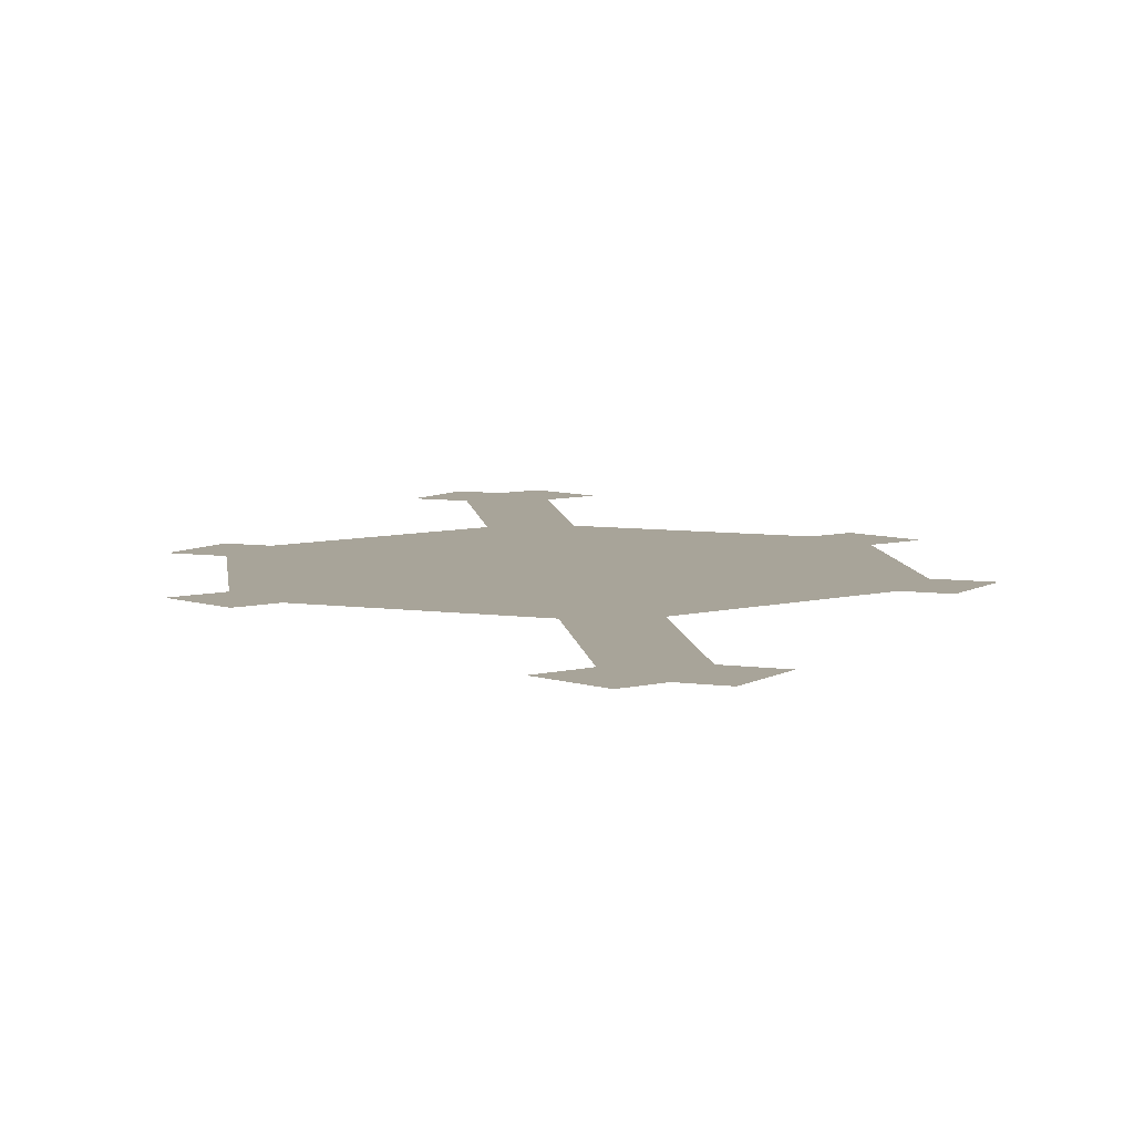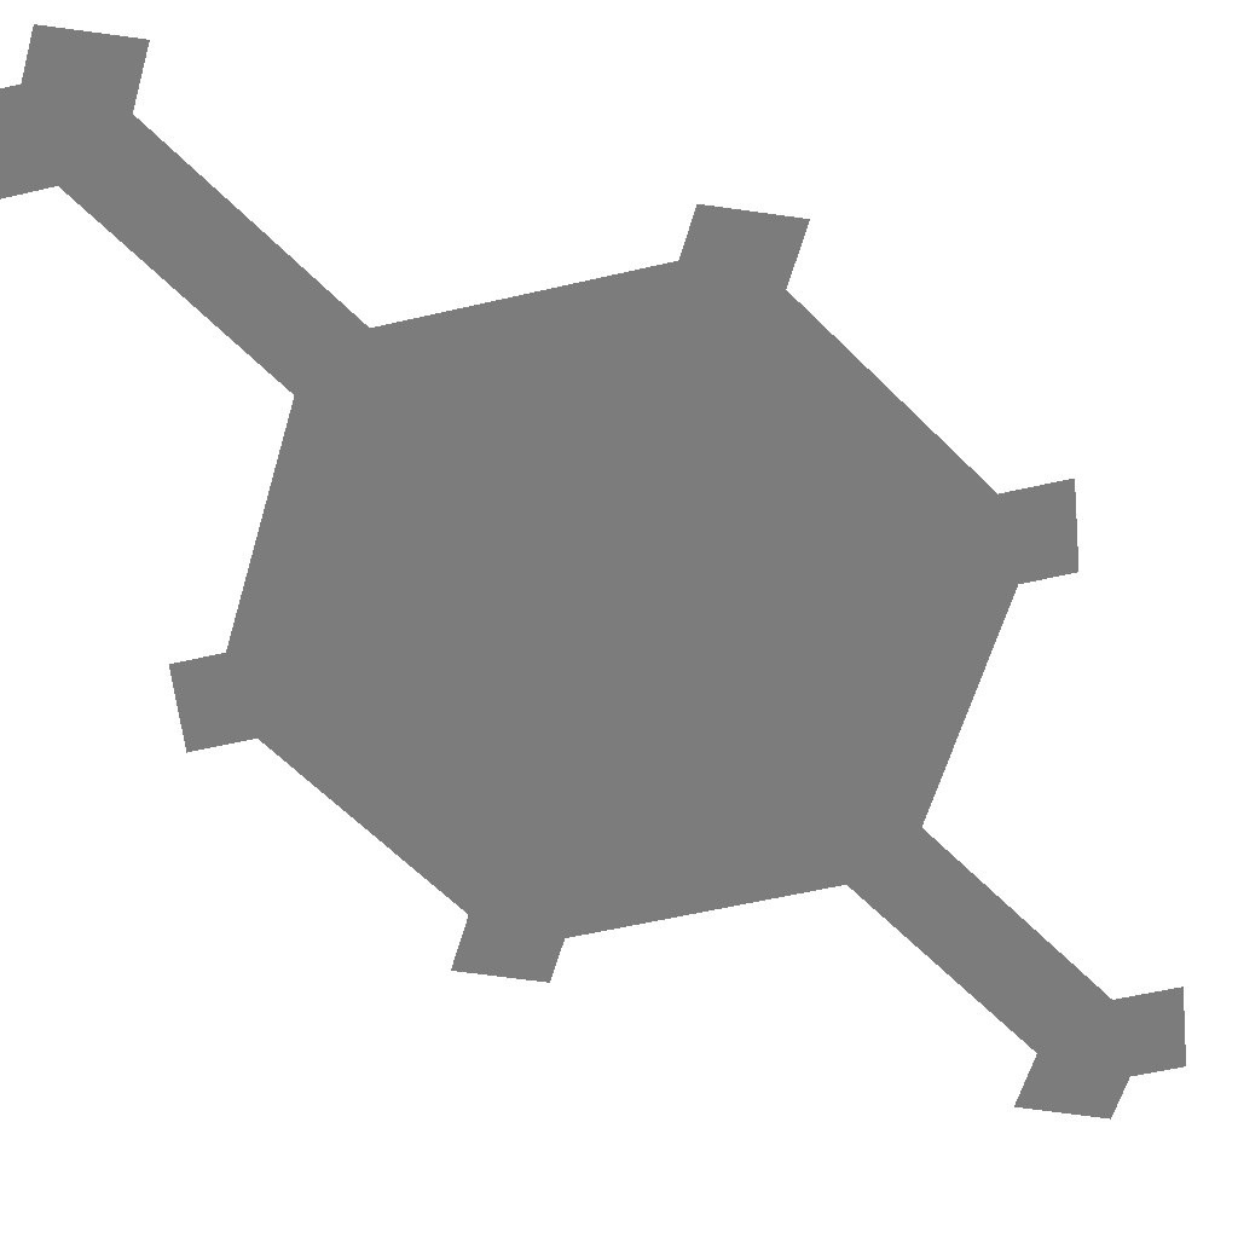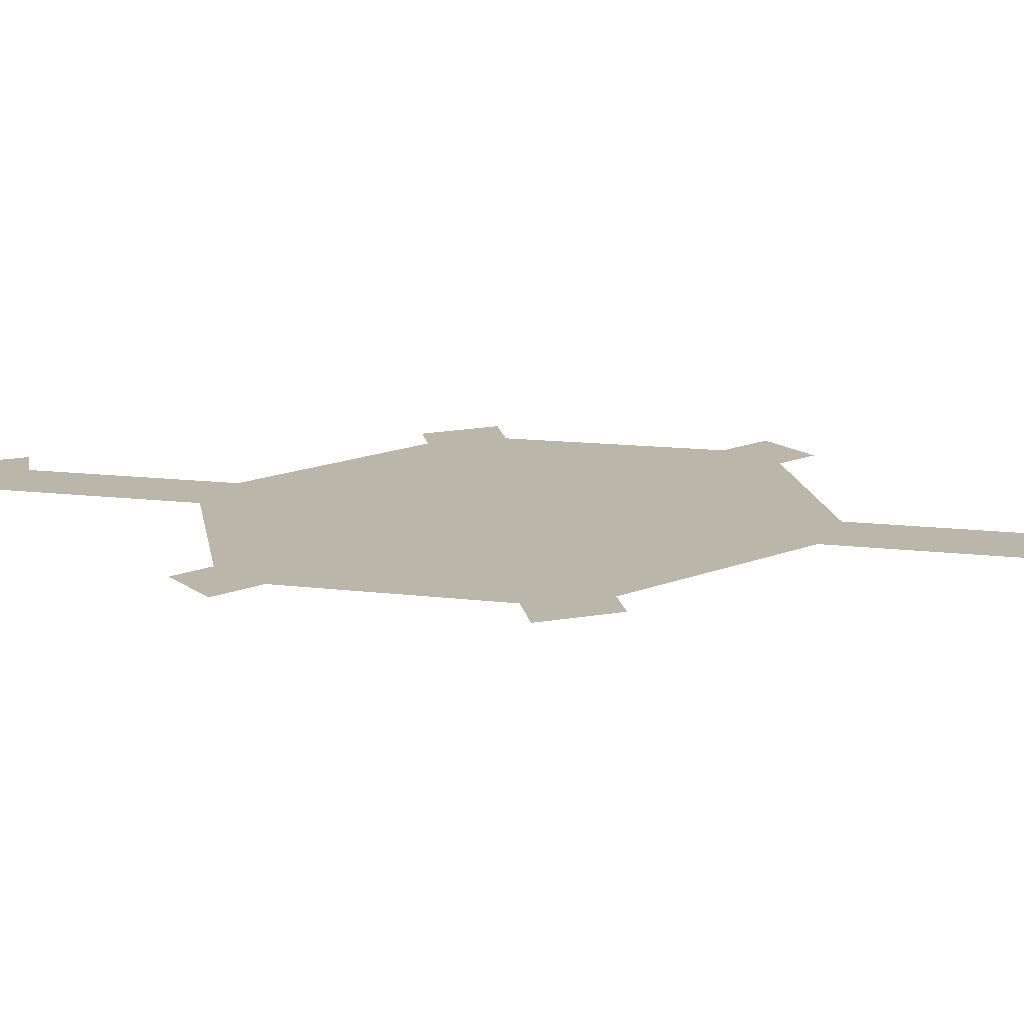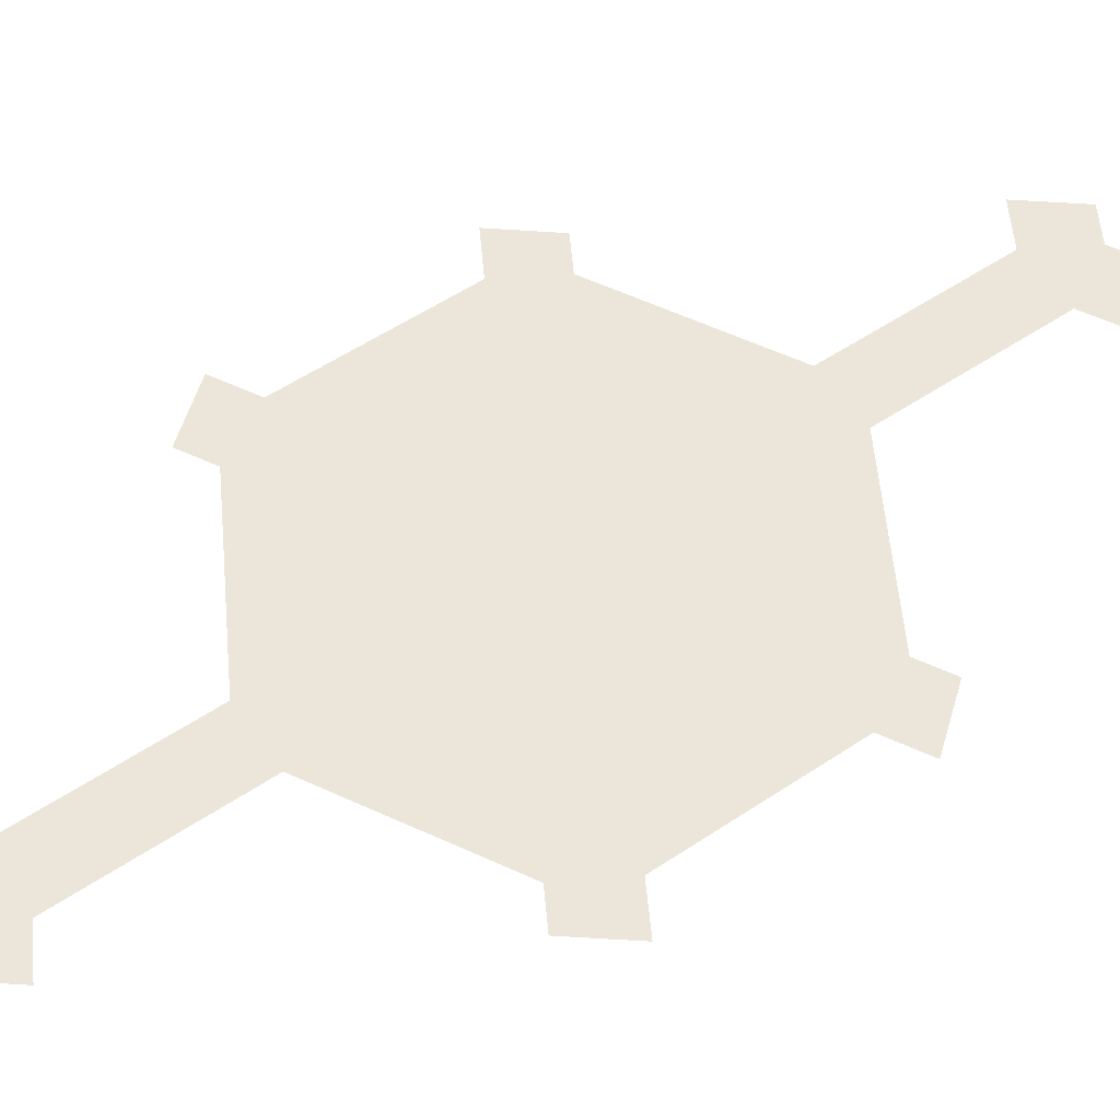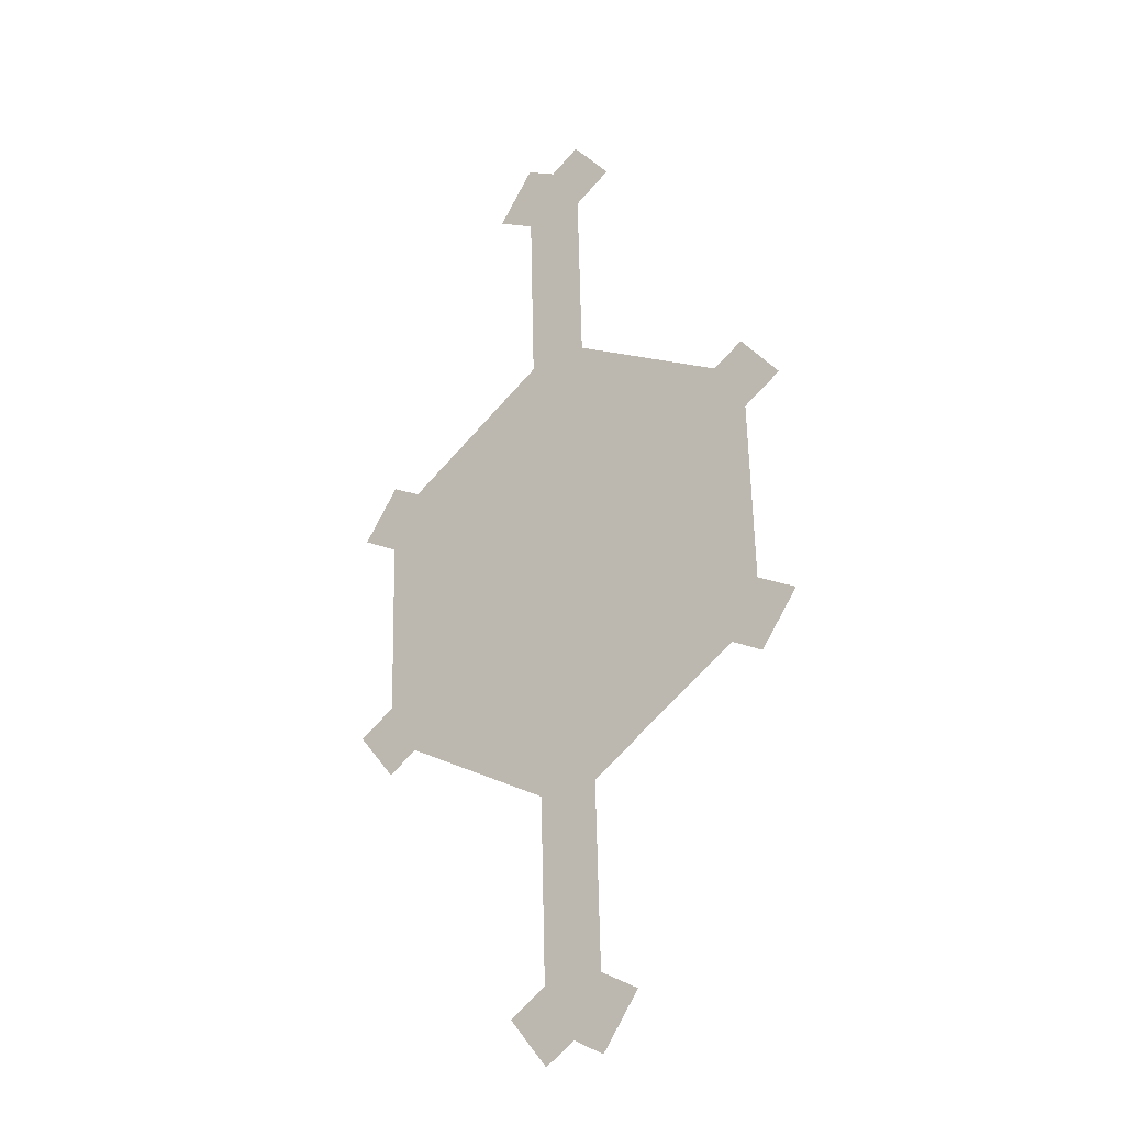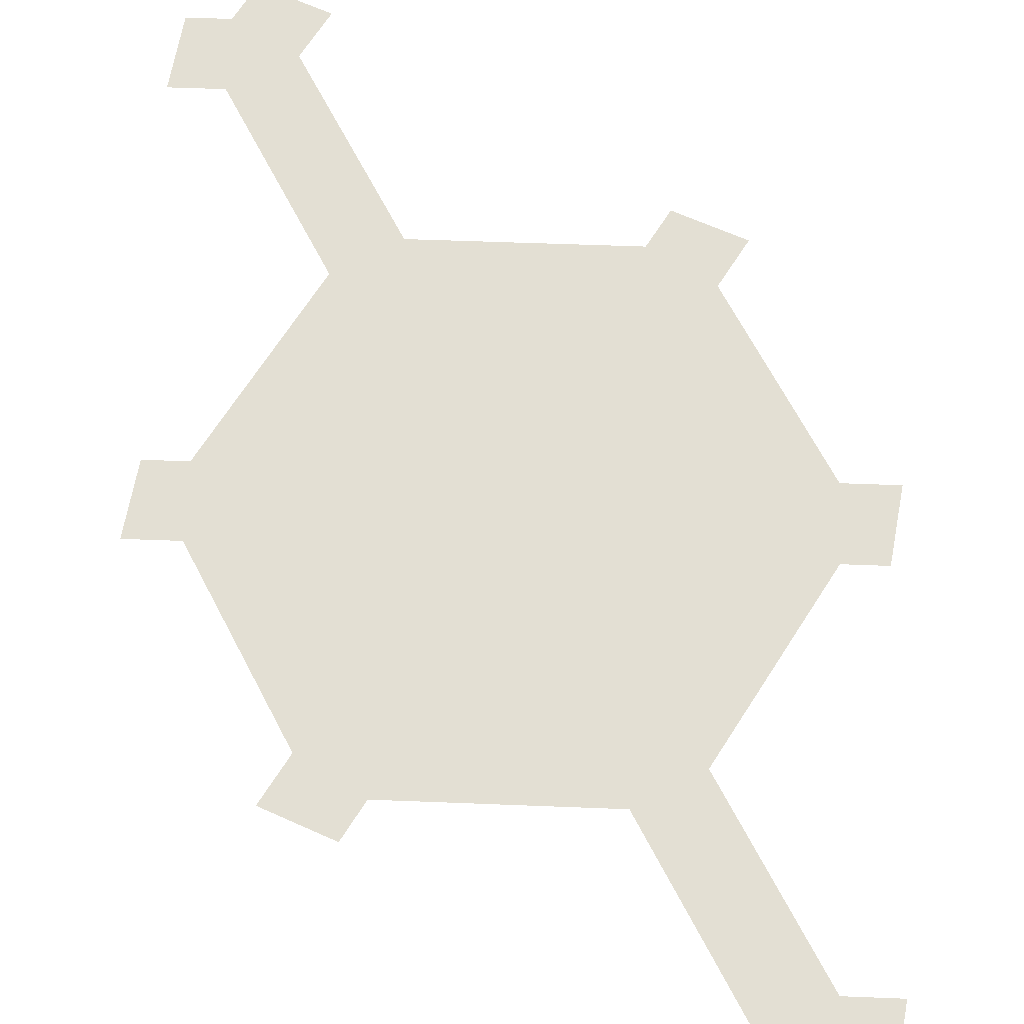
<metadata>
{"format":"obj","ext":"obj","renderer":"f3d","projection":"perspective","resolution":1024,"background":"white","views":[{"elev":9.2,"azim":-6.4,"up":"+Y"},{"elev":-57.6,"azim":44.2,"up":"+Y"},{"elev":15.1,"azim":-68.8,"up":"+Y"},{"elev":58.5,"azim":54.8,"up":"+Y"},{"elev":-29.6,"azim":-142.1,"up":"+Z"},{"elev":68.6,"azim":-27.5,"up":"+Y"}]}
</metadata>
<code>
o mesh422/mesh422-geometry#mesh422-geometry
v -0.06216 0.4039 0.5583
v -0.06313 0.4039 0.5596
v -0.06313 0.4038 0.5578
v -0.0639 0.4039 0.5591
v -0.06313 0.4038 0.5567
v -0.06313 0.4038 0.5555
v -0.0639 0.4036 0.552
v -0.06467 0.4036 0.5515
v -0.06313 0.4037 0.5544
v -0.06467 0.4039 0.5596
v -0.06313 0.4037 0.5533
v -0.06487 0.4036 0.5514
v -0.06313 0.4036 0.5515
v -0.06487 0.4039 0.5597
v -0.06216 0.4037 0.5527
v -0.06545 0.4036 0.5511
v -0.06545 0.4039 0.56
v -0.06584 0.4039 0.5602
v -0.06584 0.4036 0.5508
v -0.0668 0.4036 0.5503
v -0.0668 0.4039 0.5608
v -0.06777 0.4036 0.5497
v -0.06777 0.404 0.5614
v -0.06855 0.4042 0.5672
v -0.06777 0.404 0.5625
v -0.06855 0.4034 0.5439
v -0.06777 0.404 0.5636
v -0.06932 0.4036 0.5497
v -0.06777 0.4035 0.5486
v -0.06777 0.4041 0.5647
v -0.06932 0.404 0.5614
v -0.06932 0.4035 0.5486
v -0.06777 0.4035 0.5475
v -0.06777 0.4041 0.5658
v -0.06932 0.404 0.5625
v -0.07029 0.4036 0.5503
v -0.06932 0.4035 0.5475
v -0.06777 0.4034 0.5464
v -0.06777 0.4042 0.5676
v -0.06932 0.404 0.5636
v -0.07029 0.4039 0.5608
v -0.06932 0.4034 0.5464
v -0.06777 0.4034 0.5453
v -0.0668 0.4041 0.5664
v -0.06932 0.4041 0.5647
v -0.07126 0.4036 0.5508
v -0.06932 0.4034 0.5453
v -0.06777 0.4033 0.5435
v -0.06932 0.4041 0.5658
v -0.07126 0.4039 0.5602
v -0.06932 0.4033 0.5435
v -0.0668 0.4034 0.5447
v -0.06932 0.4042 0.5676
v -0.07165 0.4039 0.56
v -0.07029 0.4034 0.5447
v -0.07029 0.4041 0.5664
v -0.07165 0.4036 0.5511
v -0.07223 0.4036 0.5514
v -0.07223 0.4039 0.5597
v -0.07242 0.4036 0.5515
v -0.07242 0.4039 0.5596
v -0.07319 0.4036 0.552
v -0.07319 0.4039 0.5591
v -0.07397 0.4038 0.5555
v -0.07397 0.4038 0.5567
v -0.07397 0.4037 0.5544
v -0.07397 0.4038 0.5578
v -0.07397 0.4037 0.5533
v -0.07397 0.4039 0.5596
v -0.07397 0.4036 0.5515
v -0.07494 0.4039 0.5583
v -0.07494 0.4037 0.5527
f 1 2 3
f 3 2 1
f 2 4 3
f 3 4 2
f 5 3 4
f 4 3 5
f 5 4 6
f 6 4 5
f 6 4 7
f 7 4 6
f 4 8 7
f 7 8 4
f 6 7 9
f 9 7 6
f 4 10 8
f 8 10 4
f 9 7 11
f 11 7 9
f 10 12 8
f 8 12 10
f 13 11 7
f 7 11 13
f 10 14 12
f 12 14 10
f 15 11 13
f 13 11 15
f 14 16 12
f 12 16 14
f 14 17 16
f 16 17 14
f 17 18 16
f 16 18 17
f 16 18 19
f 19 18 16
f 18 20 19
f 19 20 18
f 18 21 20
f 20 21 18
f 21 22 20
f 20 22 21
f 21 23 22
f 22 23 21
f 23 24 22
f 22 24 23
f 25 24 23
f 23 24 25
f 22 24 26
f 26 24 22
f 27 24 25
f 25 24 27
f 24 28 26
f 26 28 24
f 22 26 29
f 29 26 22
f 30 24 27
f 27 24 30
f 24 31 28
f 28 31 24
f 26 28 32
f 32 28 26
f 29 26 33
f 33 26 29
f 30 34 24
f 24 34 30
f 24 35 31
f 31 35 24
f 31 36 28
f 28 36 31
f 26 32 37
f 37 32 26
f 33 26 38
f 38 26 33
f 39 24 34
f 34 24 39
f 24 40 35
f 35 40 24
f 31 41 36
f 36 41 31
f 26 37 42
f 42 37 26
f 38 26 43
f 43 26 38
f 44 39 34
f 34 39 44
f 24 45 40
f 40 45 24
f 41 46 36
f 36 46 41
f 26 42 47
f 47 42 26
f 43 26 48
f 48 26 43
f 24 49 45
f 45 49 24
f 41 50 46
f 46 50 41
f 26 47 51
f 51 47 26
f 52 43 48
f 48 43 52
f 24 53 49
f 49 53 24
f 50 54 46
f 46 54 50
f 47 55 51
f 51 55 47
f 49 53 56
f 56 53 49
f 46 54 57
f 57 54 46
f 54 58 57
f 57 58 54
f 54 59 58
f 58 59 54
f 59 60 58
f 58 60 59
f 59 61 60
f 60 61 59
f 61 62 60
f 60 62 61
f 61 63 62
f 62 63 61
f 63 64 62
f 62 64 63
f 63 65 64
f 64 65 63
f 62 64 66
f 66 64 62
f 63 67 65
f 65 67 63
f 62 66 68
f 68 66 62
f 63 69 67
f 67 69 63
f 62 68 70
f 70 68 62
f 69 71 67
f 67 71 69
f 68 72 70
f 70 72 68

</code>
